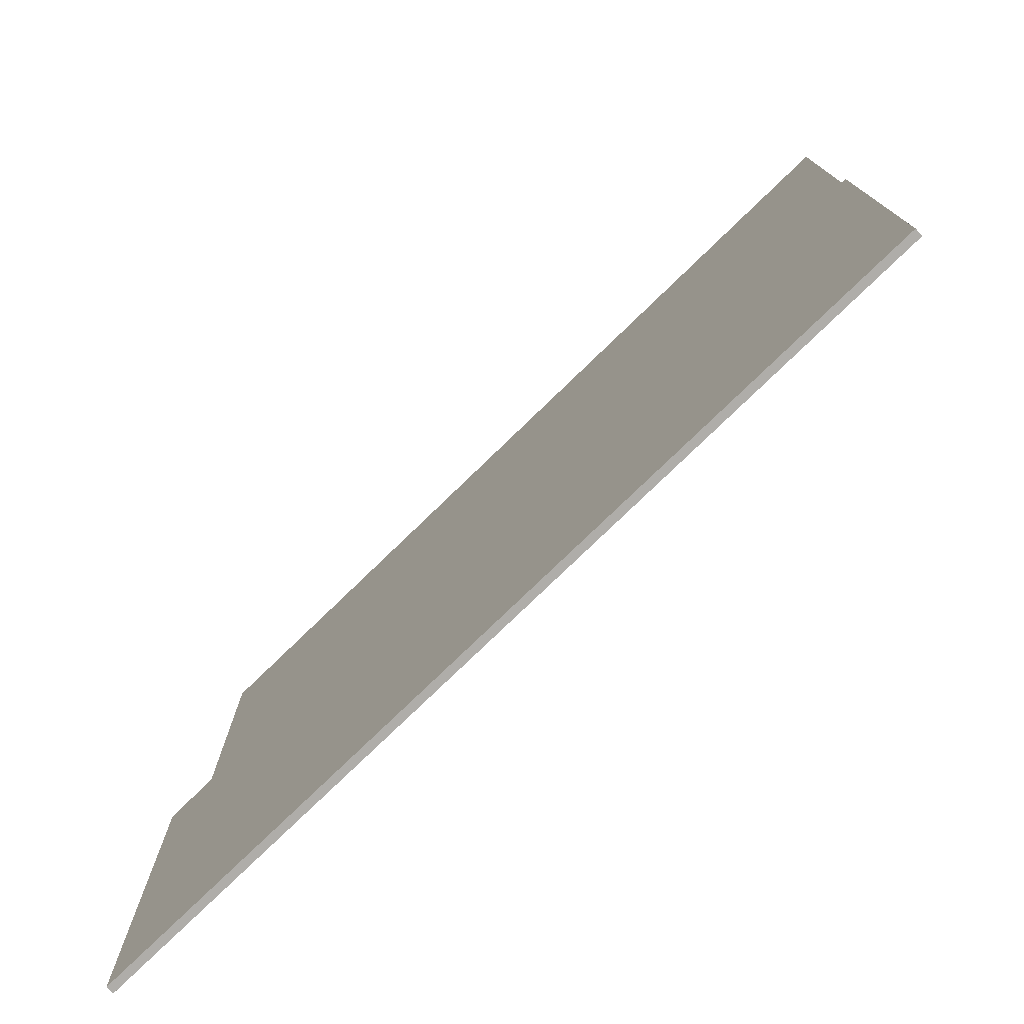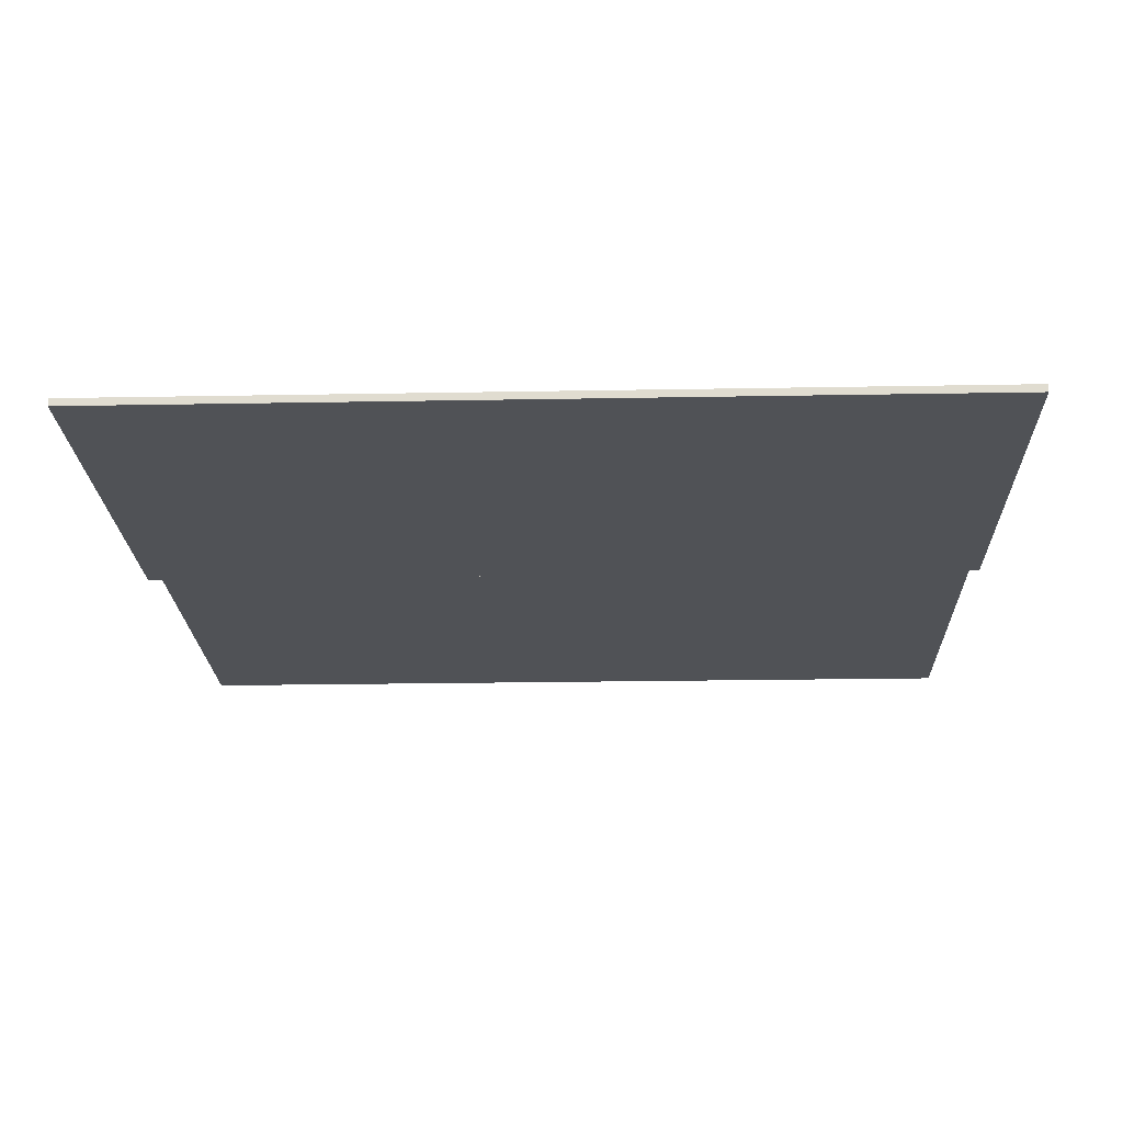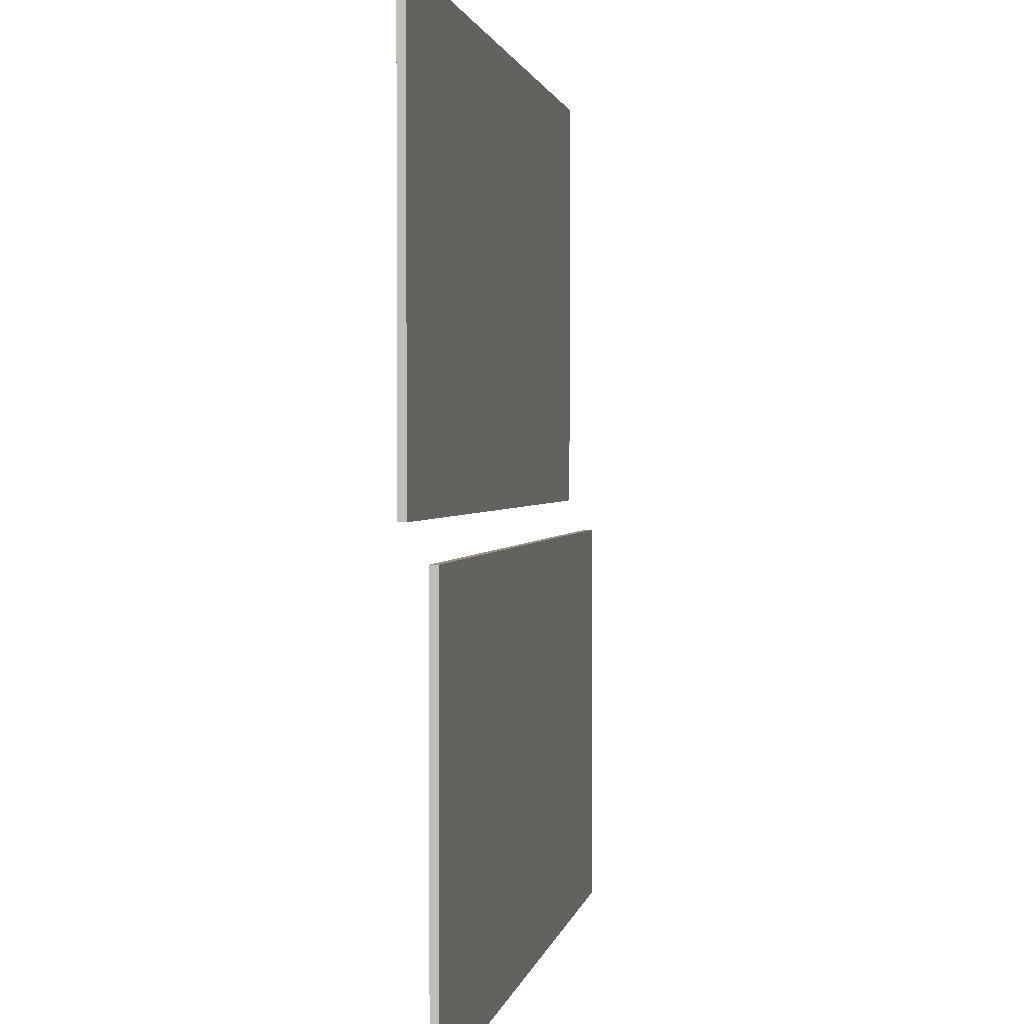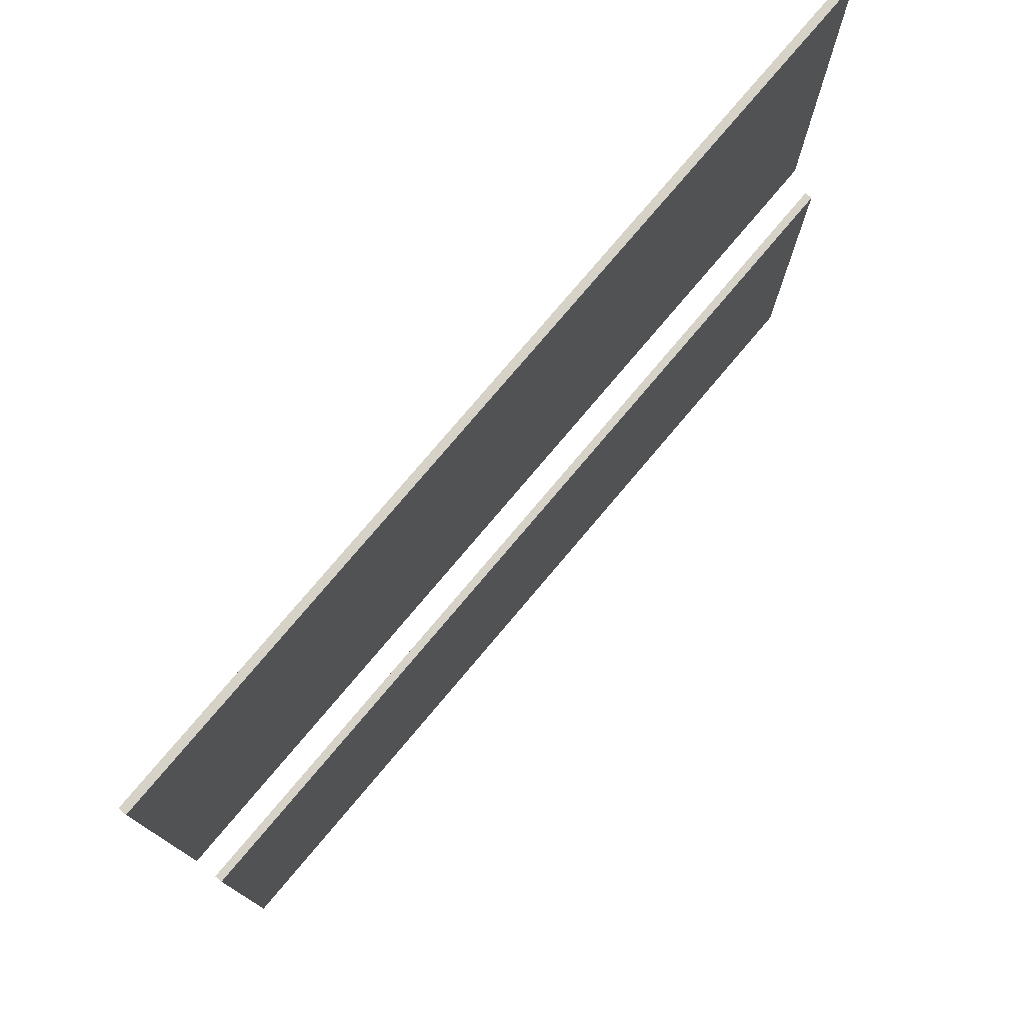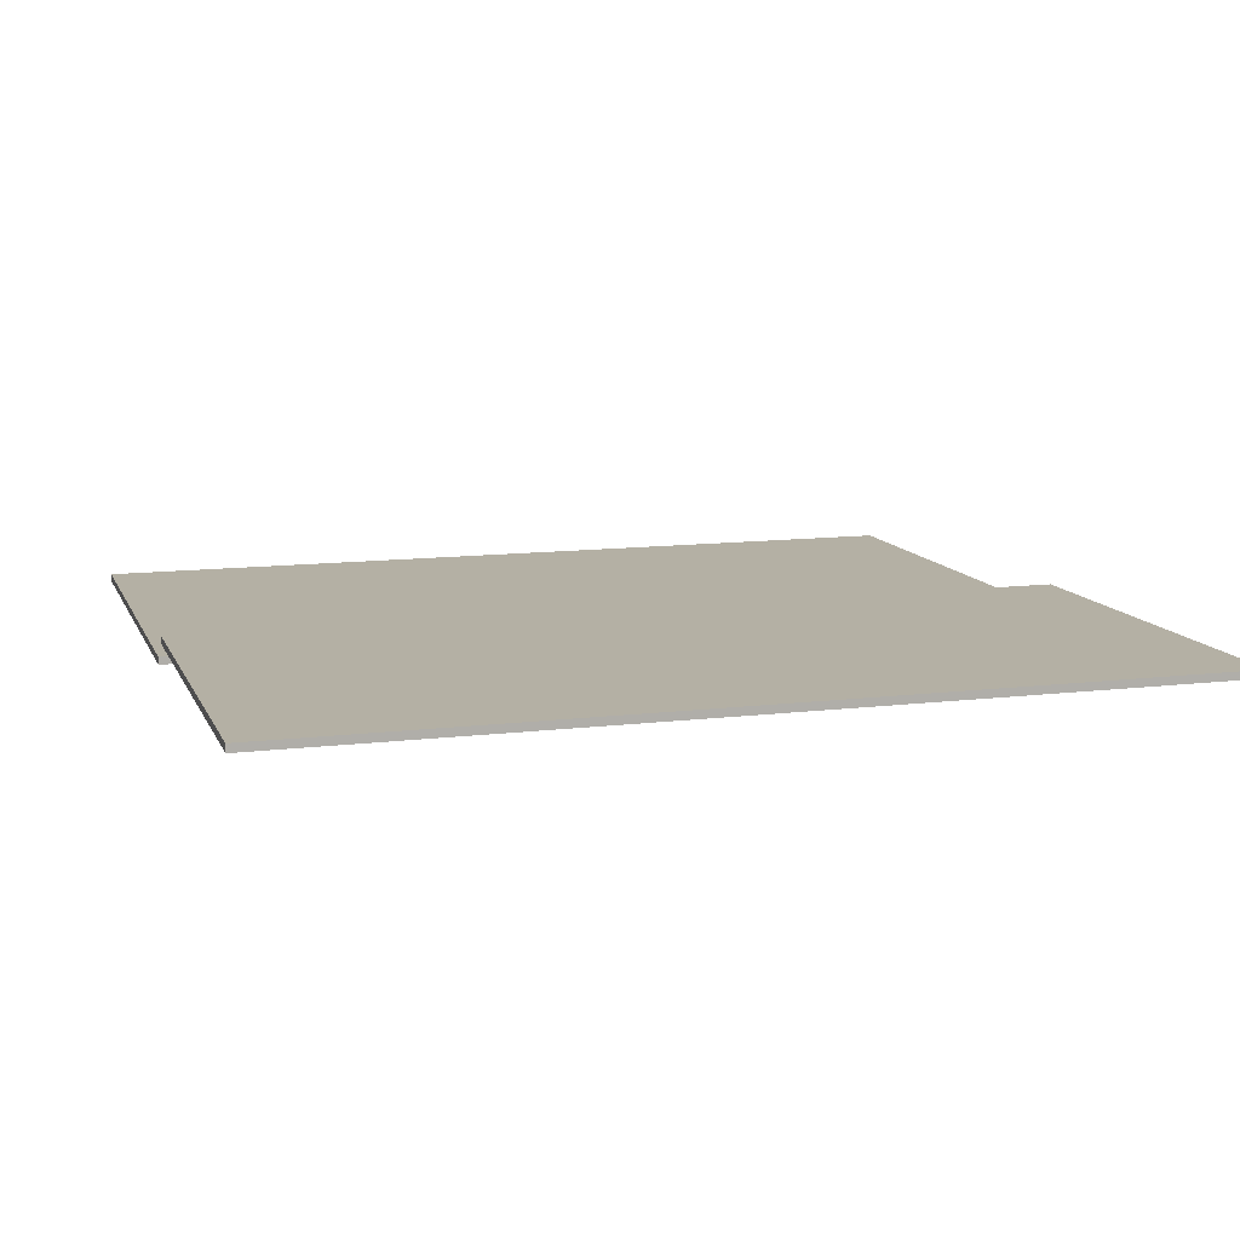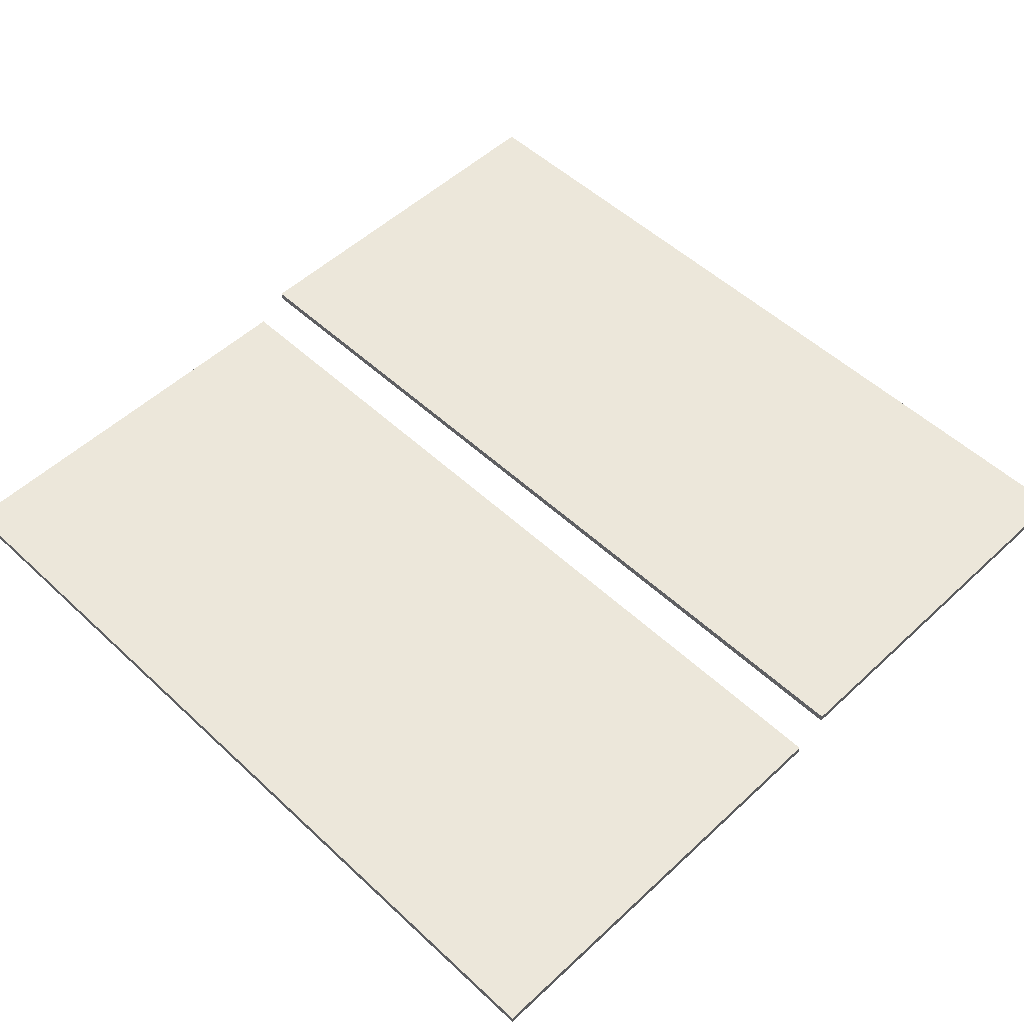
<metadata>
{"format":"obj","ext":"obj","renderer":"f3d","projection":"perspective","resolution":1024,"background":"white","views":[{"elev":-77.3,"azim":-135.9,"up":"+Z"},{"elev":-21.1,"azim":1.9,"up":"+Y"},{"elev":1.4,"azim":99.6,"up":"+Z"},{"elev":77.6,"azim":130.2,"up":"+Z"},{"elev":11.4,"azim":163.2,"up":"+Y"},{"elev":52.5,"azim":45.0,"up":"+Y"}]}
</metadata>
<code>
o MeshWindowHung_48X44_0_GeomSubset_1
v -0.6088 0.04062 -0.5818
v 0.6104 0.04063 -0.5818
v -0.6088 0.04062 0.6374
v 0.6104 0.04063 0.6374
v -0.6088 -0.04063 -0.5818
v -0.6088 -0.04063 0.6374
v 0.6104 -0.04062 0.6374
v 0.6104 -0.04062 -0.5818
v -0.634 0.1208 -0.5818
v 0.6356 0.1208 -0.5818
v 0.6356 -0.1208 -0.5818
v -0.634 -0.1208 -0.5818
v -0.634 0.09222 -0.6369
v -0.634 0.1208 -0.6001
v 0.6356 -0.09222 -0.6369
v 0.6356 -0.1208 -0.6001
v -0.634 -0.09222 -0.6369
v -0.634 -0.1208 -0.6001
v 0.6356 0.09222 -0.6369
v 0.6356 0.1208 -0.6001
v -0.5431 0.04062 0.5716
v -0.5431 0.04062 -0.5154
v -0.5431 -0.04063 0.5716
v -0.5431 -0.04063 -0.5154
v 0.5447 0.04063 0.5716
v 0.5447 -0.04062 0.5716
v 0.5447 -0.04062 -0.5154
v 0.5447 0.04063 -0.5154
v -0.5431 0.03182 0.5716
v -0.5431 0.03182 -0.5154
v -0.5431 -0.03182 0.5716
v -0.5431 -0.03182 -0.5154
v 0.5447 0.03182 0.5716
v 0.5447 -0.03182 0.5716
v 0.5447 -0.03182 -0.5154
v 0.5447 0.03182 -0.5154
v -0.5659 0.03182 0.5949
v -0.5659 0.03182 -0.5818
v -0.5659 -0.03182 0.5949
v -0.5659 -0.03182 -0.5818
v 0.5676 0.03182 0.5949
v 0.5676 -0.03182 0.5949
v 0.5676 -0.03182 -0.5818
v 0.5676 0.03182 -0.5818
v 0.5671 2.2e-05 -0.008642
v -0.5657 2.1e-05 -0.008642
v 0.5671 2.2e-05 0.5945
v -0.5657 2.1e-05 0.5945
v 0.5671 -0.03184 0.5945
v -0.5657 -0.03184 0.5945
v 0.5671 -0.03184 -0.008642
v -0.5657 -0.03184 -0.008642
v 0.5671 2.2e-05 -0.008642
v -0.5657 2.1e-05 -0.008642
v -0.5657 2.1e-05 0.5945
v 0.5671 2.2e-05 0.5945
v 0.5671 -0.03184 0.5945
v -0.5657 -0.03184 0.5945
v -0.5657 -0.03184 -0.008642
v 0.5671 -0.03184 -0.008642
v 0.5671 2.2e-05 -0.008642
v -0.5657 2.1e-05 -0.008642
v -0.5657 2.1e-05 0.5945
v 0.5671 2.2e-05 0.5945
v 0.5671 -0.03184 0.5945
v -0.5657 -0.03184 0.5945
v -0.5657 -0.03184 -0.008642
v 0.5671 -0.03184 -0.008642
v 0.5285 2.2e-05 0.03082
v -0.5271 2.1e-05 0.03082
v -0.5271 2.1e-05 0.555
v 0.5285 2.2e-05 0.555
v 0.5285 -0.03184 0.555
v -0.5271 -0.03184 0.555
v -0.5271 -0.03184 0.03082
v 0.5285 -0.03184 0.03082
v 0.5671 0.0317 -0.5819
v -0.5657 0.0317 -0.5819
v 0.5671 0.0317 0.03082
v -0.5657 0.0317 0.03082
v 0.5671 -0.00016 0.03082
v -0.5657 -0.000161 0.03082
v 0.5671 -0.00016 -0.5819
v -0.5657 -0.000161 -0.5819
v 0.5671 0.0317 -0.5819
v -0.5657 0.0317 -0.5819
v -0.5657 0.0317 0.03082
v 0.5671 0.0317 0.03082
v 0.5671 -0.00016 0.03082
v -0.5657 -0.000161 0.03082
v -0.5657 -0.000161 -0.5819
v 0.5671 -0.00016 -0.5819
v 0.5671 0.0317 -0.5819
v -0.5657 0.0317 -0.5819
v -0.5657 0.0317 0.03082
v 0.5671 0.0317 0.03082
v 0.5671 -0.00016 0.03082
v -0.5657 -0.000161 0.03082
v -0.5657 -0.000161 -0.5819
v 0.5671 -0.00016 -0.5819
v 0.5285 0.0317 -0.4993
v -0.5271 0.0317 -0.4993
v -0.5271 0.0317 -0.008642
v 0.5285 0.0317 -0.008642
v 0.5285 -0.00016 -0.008642
v -0.5271 -0.000161 -0.008642
v -0.5271 -0.000161 -0.4993
v 0.5285 -0.00016 -0.4993
v 0.5285 -0.01046 0.03082
v -0.5271 -0.01046 0.03082
v -0.5271 -0.01046 0.555
v 0.5285 -0.01046 0.555
v 0.5285 -0.01973 0.555
v -0.5271 -0.01973 0.555
v -0.5271 -0.01973 0.03082
v 0.5285 -0.01973 0.03082
v 0.5285 0.02022 -0.4993
v -0.5271 0.02022 -0.4993
v -0.5271 0.02022 -0.008642
v 0.5285 0.02022 -0.008642
v 0.5285 0.01094 -0.008642
v -0.5271 0.01094 -0.008642
v -0.5271 0.01094 -0.4993
v 0.5285 0.01094 -0.4993
v 0.03047 0.02228 0.02966
v -0.02957 0.02228 0.02966
v 0.02144 0.02228 0.04797
v -0.02055 0.02228 0.04797
v 0.02144 -0.000182 0.04797
v -0.02055 -0.000182 0.04797
v 0.03047 -0.000182 0.02966
v -0.02957 -0.000182 0.02966
v 0.02615 0.02228 0.04452
v 0.02615 -0.000182 0.04452
v -0.02525 -0.000182 0.04452
v -0.02525 0.02228 0.04452
v 0.0289 0.02228 0.03882
v 0.0289 -0.000182 0.03882
v -0.028 -0.000182 0.03882
v -0.028 0.02228 0.03882
v -0.0473 -0.000182 0.02966
v -0.0473 0.02228 0.02966
v 0.04819 -0.000182 0.02966
v 0.04819 0.02228 0.02966
v -0.04555 -0.000182 0.03607
v -0.04195 -0.000182 0.03882
v -0.04555 0.02228 0.03607
v -0.04195 0.02228 0.03882
v 0.04644 0.02228 0.03607
v 0.04285 0.02228 0.03882
v 0.04644 -0.000182 0.03607
v 0.04285 -0.000182 0.03882
v -0.04195 0.02228 0.02966
v -0.04195 -0.000182 0.02966
v 0.04285 -0.000182 0.02966
v 0.04285 0.02228 0.02966
v 0.02767 0.0269 0.02966
v -0.02677 0.0269 0.02966
v -0.02535 0.0269 0.03882
v 0.02624 0.0269 0.03882
v -0.02285 0.0269 0.04315
v 0.02375 0.0269 0.04315
v -0.01859 0.0269 0.04536
v 0.01948 0.0269 0.04536
v -0.02004 0.02477 0.04719
v -0.02463 0.02477 0.04436
v -0.02732 0.02477 0.03882
v -0.02885 0.02477 0.02966
v 0.02975 0.02477 0.02966
v 0.02821 0.02477 0.03882
v 0.02553 0.02477 0.04436
v 0.02094 0.02477 0.04719
v -0.006128 0.008298 0.04795
v -0.003349 0.005519 0.04795
v 0.000447 0.004502 0.04795
v 0.004243 0.005519 0.04795
v 0.007022 0.008298 0.04795
v 0.008039 0.01209 0.04795
v 0.007022 0.01589 0.04795
v 0.004243 0.01867 0.04795
v 0.000447 0.01969 0.04795
v -0.003349 0.01867 0.04795
v -0.006128 0.01589 0.04795
v -0.007145 0.01209 0.04795
v -0.006128 0.008298 0.05265
v -0.003349 0.005519 0.05265
v 0.000447 0.004502 0.05265
v 0.004243 0.005519 0.05265
v 0.007022 0.008298 0.05265
v 0.008039 0.01209 0.05265
v 0.007022 0.01589 0.05265
v 0.004243 0.01867 0.05265
v 0.000447 0.01969 0.05265
v -0.003349 0.01867 0.05265
v -0.006128 0.01589 0.05265
v -0.007145 0.01209 0.05265
v 0.000447 0.01209 0.05265
v 0.01959 0.008298 0.04795
v 0.01959 0.008298 0.05265
v 0.01959 0.01209 0.04795
v 0.01959 0.01209 0.05265
v 0.01959 0.01589 0.04795
v 0.01959 0.01589 0.05265
v 0.000447 0.01209 0.04795
v 0.02934 0.0101 0.04795
v 0.02934 0.01209 0.04795
v 0.02934 0.01209 0.05338
v 0.02934 0.0101 0.05338
v 0.02934 0.01409 0.04795
v 0.02934 0.01409 0.05338
v 0.03529 0.01069 0.04682
v 0.03529 0.01209 0.04682
v 0.03734 0.01209 0.05338
v 0.03734 0.01069 0.05338
v 0.03529 0.0135 0.04682
v 0.03734 0.0135 0.05338
v 0.04089 0.01093 0.03929
v 0.04089 0.01209 0.03929
v 0.05292 0.01209 0.03924
v 0.05292 0.01093 0.03924
v 0.04089 0.01326 0.03929
v 0.05292 0.01326 0.03924
v 0.03799 0.01093 0.04532
v 0.04017 0.01093 0.04203
v 0.03799 0.01209 0.04532
v 0.04017 0.01209 0.04203
v 0.04615 0.01209 0.05112
v 0.0513 0.01209 0.04568
v 0.04613 0.01093 0.05112
v 0.0513 0.01093 0.04566
v 0.03799 0.01326 0.04532
v 0.04017 0.01326 0.04203
v 0.04613 0.01326 0.05112
v 0.0513 0.01326 0.04566
f 110 115 114 111
f 111 114 113 112
f 112 113 116 109
f 109 116 115 110
f 110 111 112 109
f 114 115 116 113
f 118 123 122 119
f 119 122 121 120
f 120 121 124 117
f 117 124 123 118
f 118 119 120 117
f 122 123 124 121

</code>
